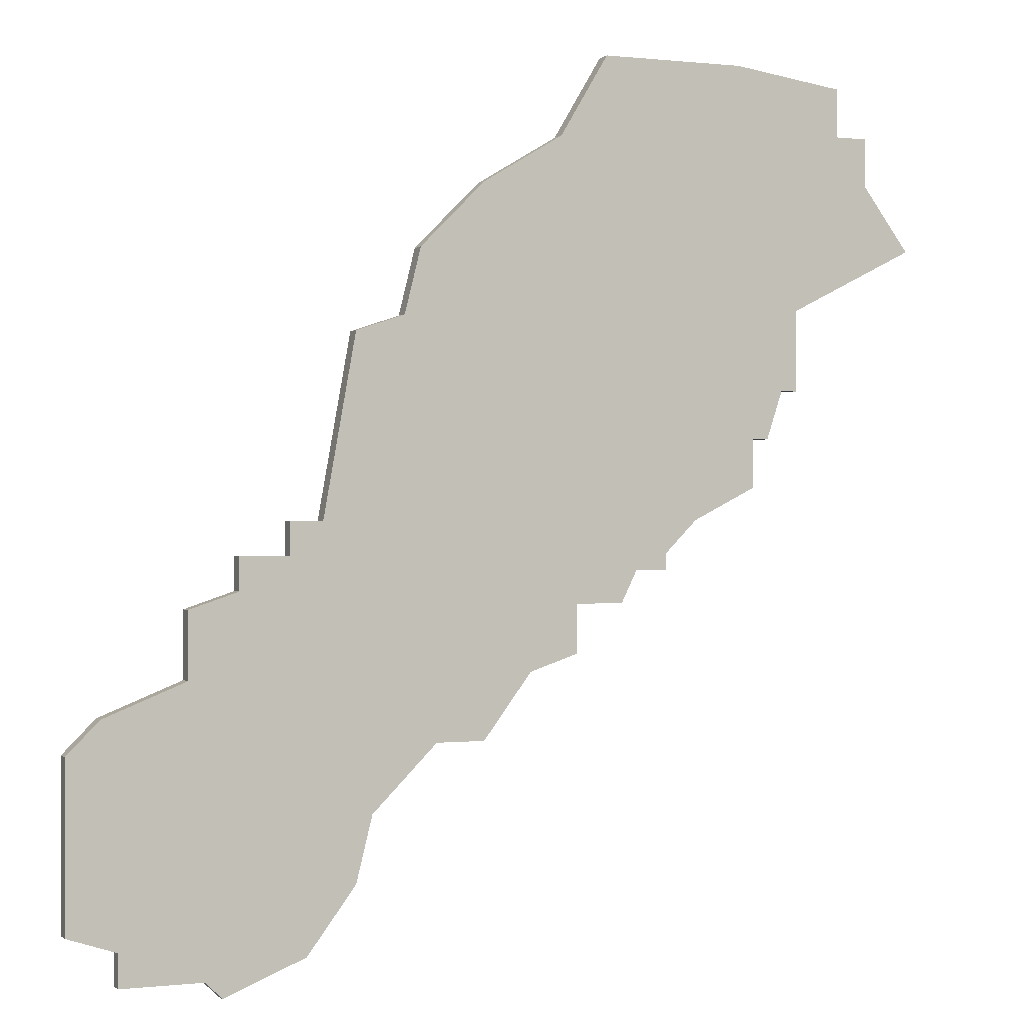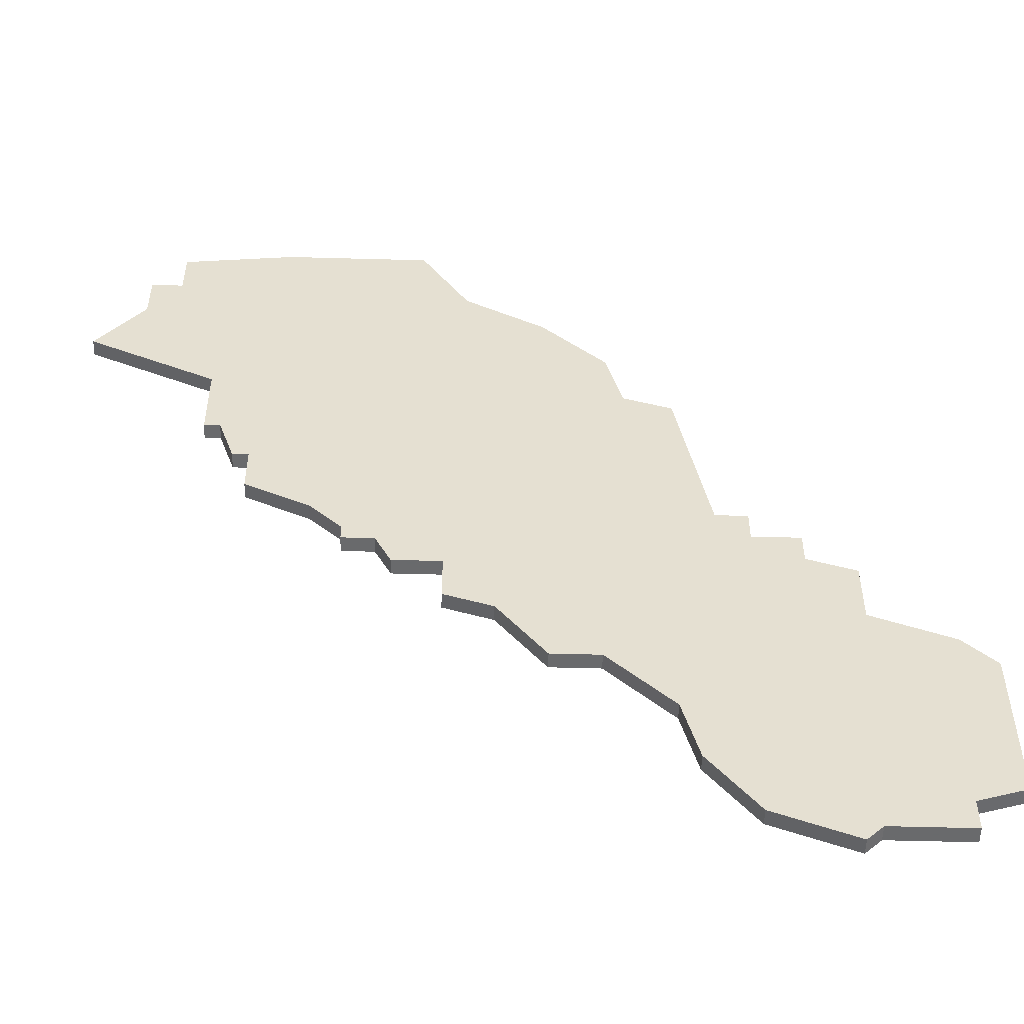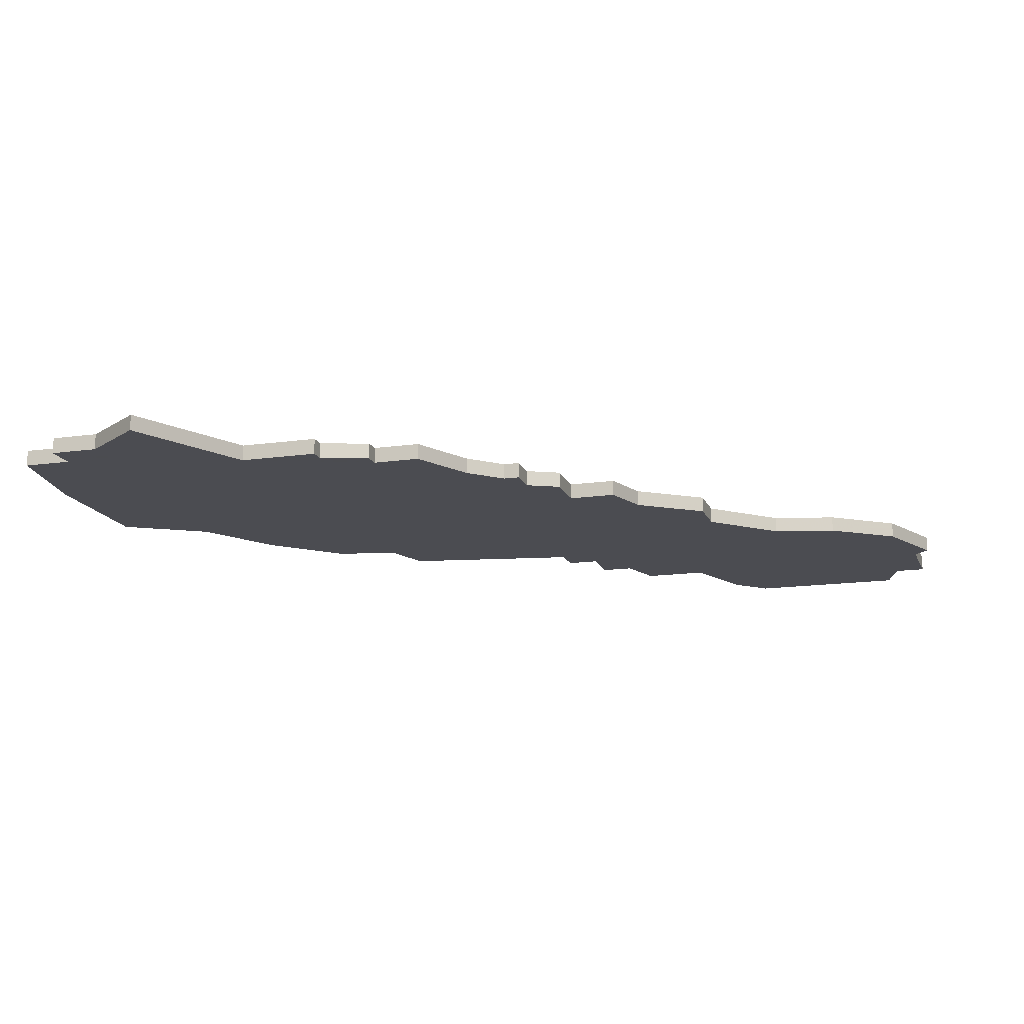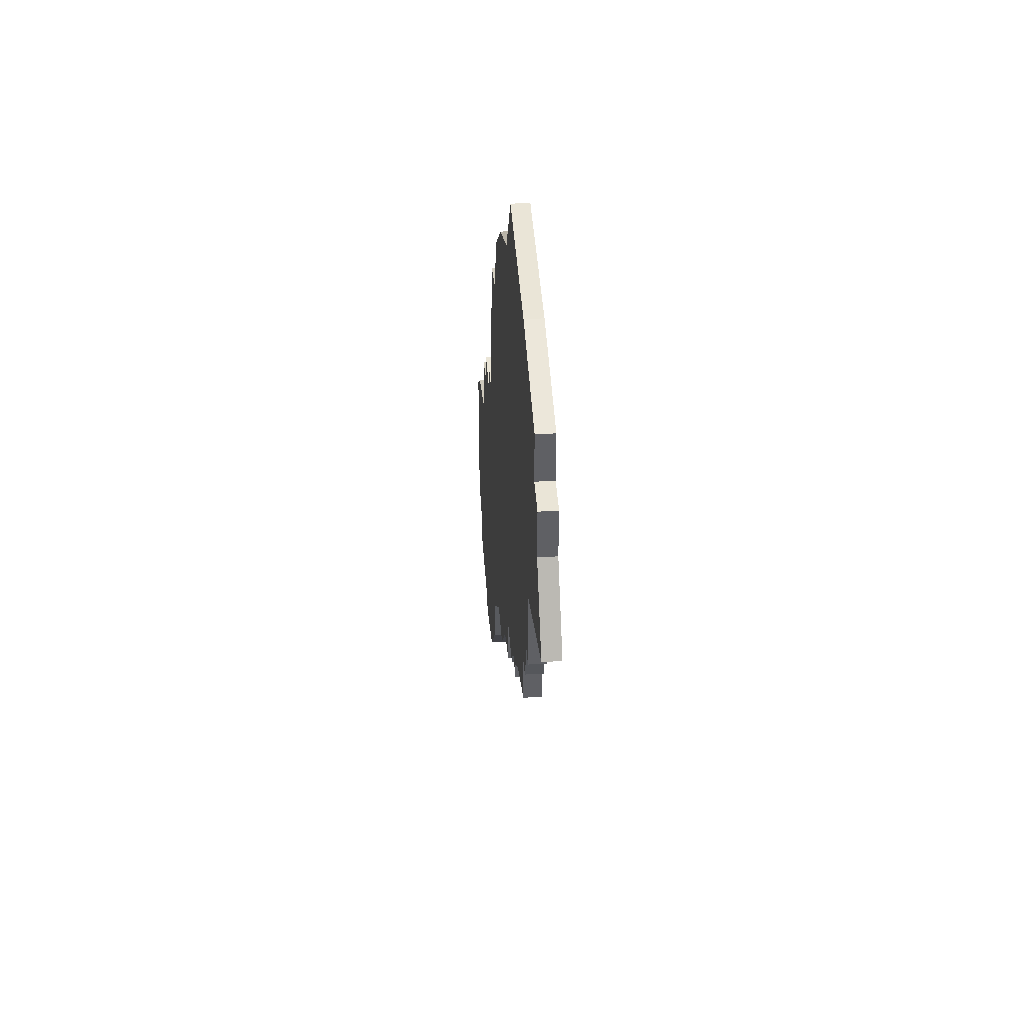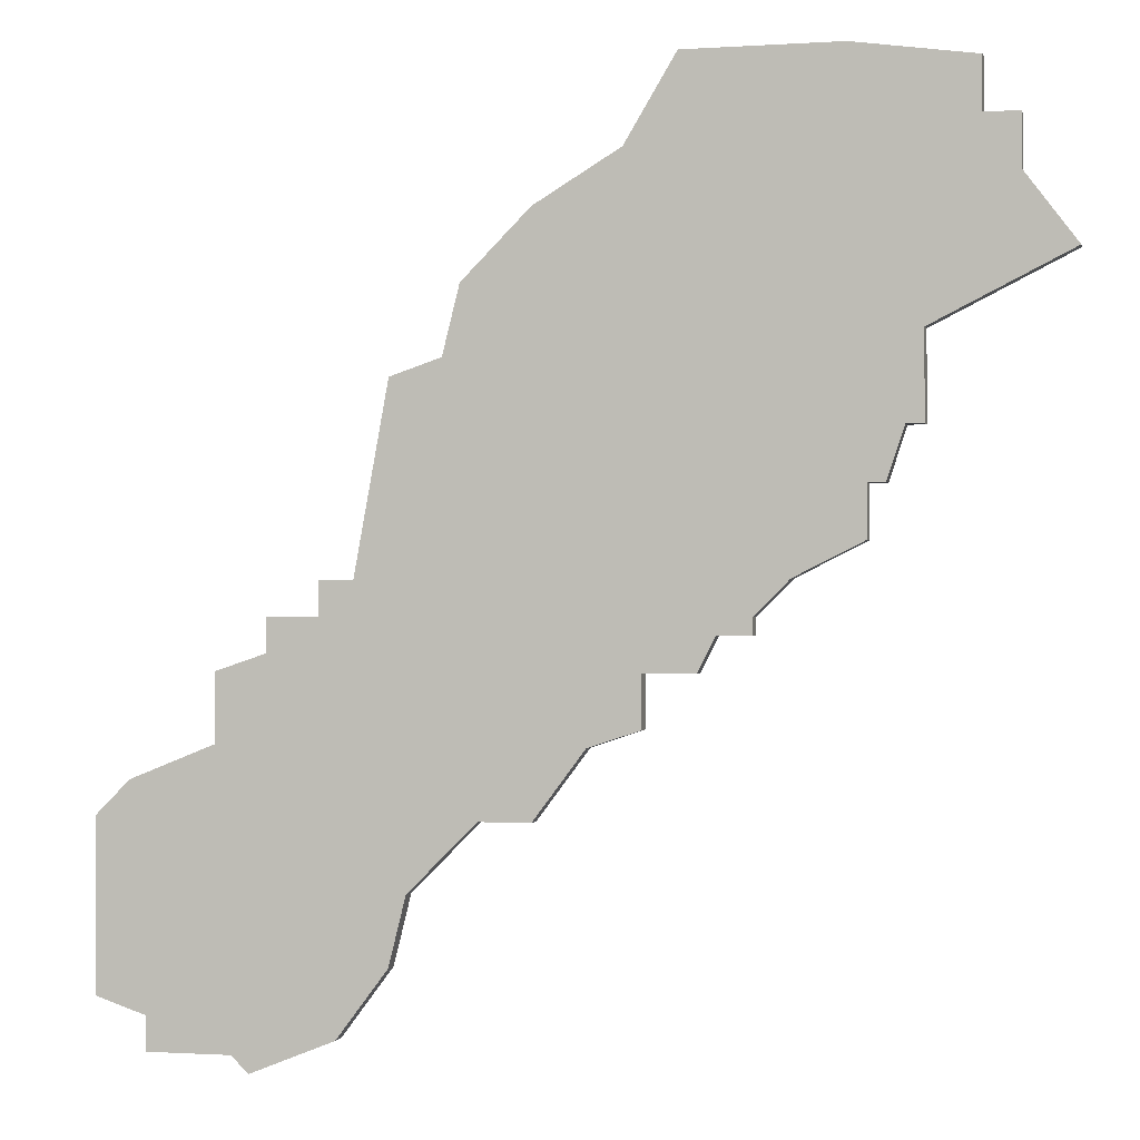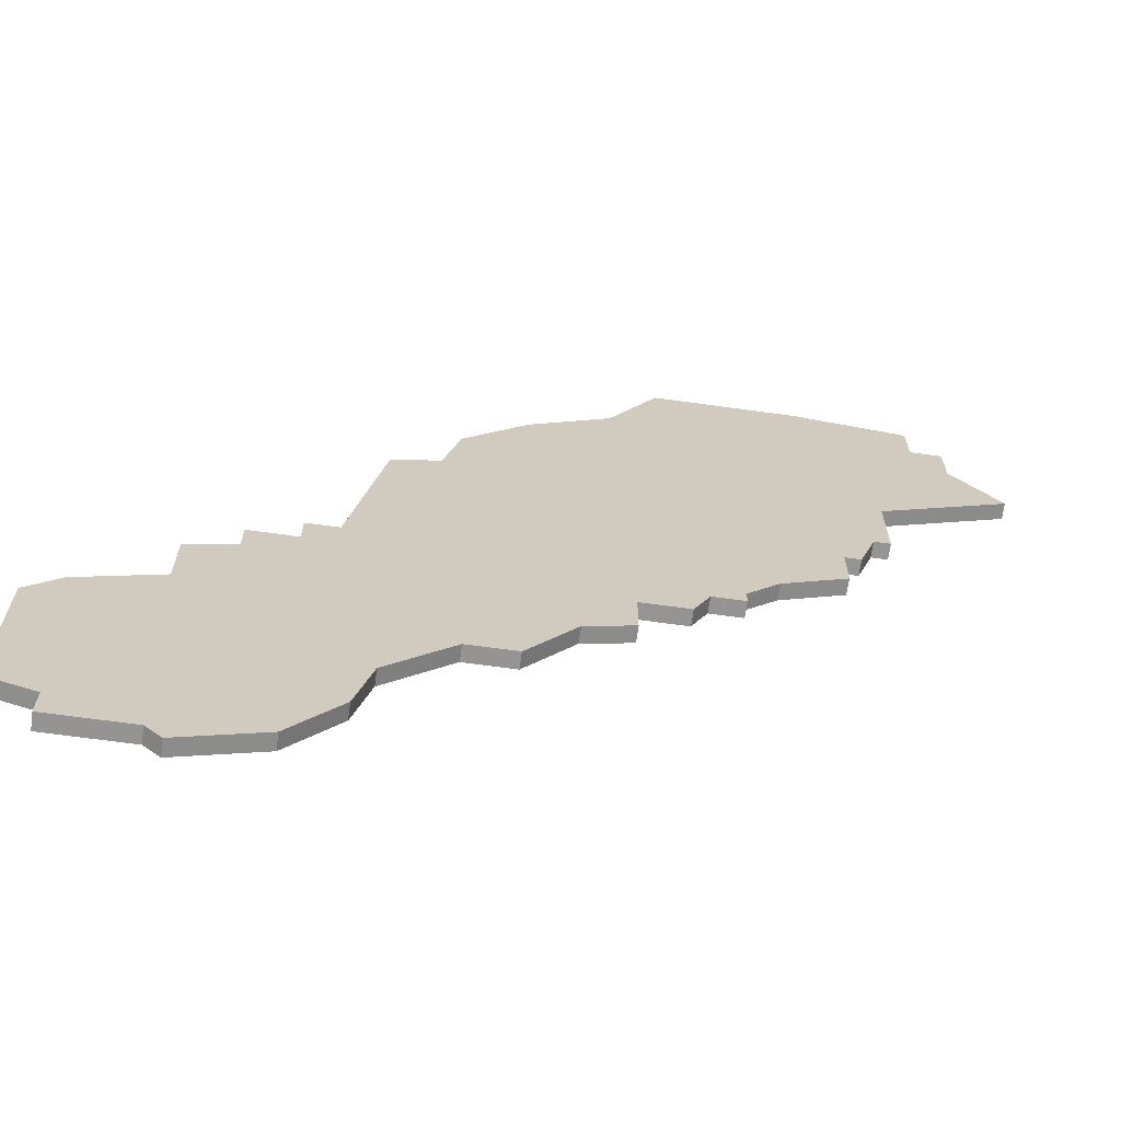
<metadata>
{"format":"obj","ext":"obj","renderer":"f3d","projection":"perspective","resolution":1024,"background":"white","views":[{"elev":-0.0,"azim":156.8,"up":"+Y"},{"elev":-52.9,"azim":-1.7,"up":"+Y"},{"elev":-15.3,"azim":-73.1,"up":"+Z"},{"elev":44.4,"azim":-94.0,"up":"+Y"},{"elev":-0.9,"azim":-166.0,"up":"+Y"},{"elev":-67.2,"azim":172.1,"up":"+Y"}]}
</metadata>
<code>
v 1222 -688 0
v 1222 -688 1
v 1255 -729 0
v 1255 -729 1
v 1255 -739 0
v 1255 -739 1
v 1230 -729 0
v 1230 -729 1
v 1230 -696 0
v 1230 -696 1
v 1238 -737 0
v 1238 -737 1
v 1238 -705 0
v 1238 -705 1
v 1213 -688 0
v 1213 -688 1
v 1246 -743 0
v 1246 -743 1
v 1221 -721 0
v 1221 -721 1
v 1204 -695 0
v 1204 -695 1
v 1204 -692 0
v 1204 -692 1
v 1237 -733 0
v 1237 -733 1
v 1212 -711 0
v 1212 -711 1
v 1212 -714 0
v 1212 -714 1
v 1245 -720 0
v 1245 -720 1
v 1245 -718 0
v 1245 -718 1
v 1220 -719 0
v 1220 -719 1
v 1253 -727 0
v 1253 -727 1
v 1211 -711 0
v 1211 -711 1
v 1252 -740 0
v 1252 -740 1
v 1252 -742 0
v 1252 -742 1
v 1227 -725 0
v 1227 -725 1
v 1235 -704 0
v 1235 -704 1
v 1210 -708 0
v 1210 -708 1
v 1218 -719 0
v 1218 -719 1
v 1218 -718 0
v 1218 -718 1
v 1201 -699 0
v 1201 -699 1
v 1234 -700 0
v 1234 -700 1
v 1209 -703 0
v 1209 -703 1
v 1209 -708 0
v 1209 -708 1
v 1242 -716 0
v 1242 -716 1
v 1242 -718 0
v 1242 -718 1
v 1225 -693 0
v 1225 -693 1
v 1233 -729 0
v 1233 -729 1
v 1241 -741 0
v 1241 -741 1
v 1216 -716 0
v 1216 -716 1
v 1224 -721 0
v 1224 -721 1
v 1224 -724 0
v 1224 -724 1
v 1240 -716 0
v 1240 -716 1
v 1248 -721 0
v 1248 -721 1
v 1248 -725 0
v 1248 -725 1
v 1206 -689 0
v 1206 -689 1
v 1206 -692 0
v 1206 -692 1
v 1247 -742 0
v 1247 -742 1
f 73 29 27
f 49 27 39
f 9 27 67
f 45 77 75
f 73 35 53
f 35 51 53
f 19 35 75
f 27 47 73
f 47 75 35
f 73 47 35
f 59 55 21
f 21 23 87
f 15 87 85
f 87 59 21
f 59 49 61
f 59 27 49
f 1 67 15
f 59 15 67
f 59 67 27
f 87 15 59
f 79 45 75
f 11 25 83
f 25 69 31
f 45 79 69
f 89 71 11
f 41 43 89
f 83 89 11
f 3 5 41
f 83 41 89
f 17 71 89
f 41 37 3
f 47 13 79
f 65 69 79
f 65 79 63
f 57 47 9
f 9 47 27
f 47 79 75
f 41 83 37
f 31 81 83
f 33 31 65
f 31 69 65
f 25 31 83
f 45 69 7
f 28 30 74
f 40 28 50
f 68 28 10
f 76 78 46
f 54 36 74
f 54 52 36
f 76 36 20
f 74 48 28
f 36 76 48
f 36 48 74
f 22 56 60
f 88 24 22
f 86 88 16
f 22 60 88
f 62 50 60
f 50 28 60
f 16 68 2
f 68 16 60
f 28 68 60
f 60 16 88
f 76 46 80
f 84 26 12
f 32 70 26
f 70 80 46
f 12 72 90
f 90 44 42
f 12 90 84
f 42 6 4
f 90 42 84
f 90 72 18
f 4 38 42
f 80 14 48
f 80 70 66
f 64 80 66
f 10 48 58
f 28 48 10
f 76 80 48
f 38 84 42
f 84 82 32
f 66 32 34
f 66 70 32
f 84 32 26
f 8 70 46
f 86 16 85
f 85 16 15
f 88 86 87
f 87 86 85
f 24 88 23
f 23 88 87
f 22 24 21
f 21 24 23
f 56 22 55
f 55 22 21
f 60 56 59
f 59 56 55
f 62 60 61
f 61 60 59
f 50 62 49
f 49 62 61
f 40 50 39
f 39 50 49
f 28 40 27
f 27 40 39
f 30 28 29
f 29 28 27
f 74 30 73
f 73 30 29
f 54 74 53
f 53 74 73
f 52 54 51
f 51 54 53
f 36 52 35
f 35 52 51
f 20 36 19
f 19 36 35
f 76 20 75
f 75 20 19
f 78 76 77
f 77 76 75
f 46 78 45
f 45 78 77
f 8 46 7
f 7 46 45
f 70 8 69
f 69 8 7
f 26 70 25
f 25 70 69
f 12 26 11
f 11 26 25
f 72 12 71
f 71 12 11
f 18 72 17
f 17 72 71
f 90 18 89
f 89 18 17
f 44 90 43
f 43 90 89
f 42 44 41
f 41 44 43
f 6 42 5
f 5 42 41
f 4 6 3
f 3 6 5
f 38 4 37
f 37 4 3
f 84 38 83
f 83 38 37
f 82 84 81
f 81 84 83
f 32 82 31
f 31 82 81
f 34 32 33
f 33 32 31
f 66 34 65
f 65 34 33
f 64 66 63
f 63 66 65
f 80 64 79
f 79 64 63
f 14 80 13
f 13 80 79
f 48 14 47
f 47 14 13
f 58 48 57
f 57 48 47
f 10 58 9
f 9 58 57
f 68 10 67
f 67 10 9
f 16 2 15
f 15 2 1
f 2 68 1
f 1 68 67

</code>
